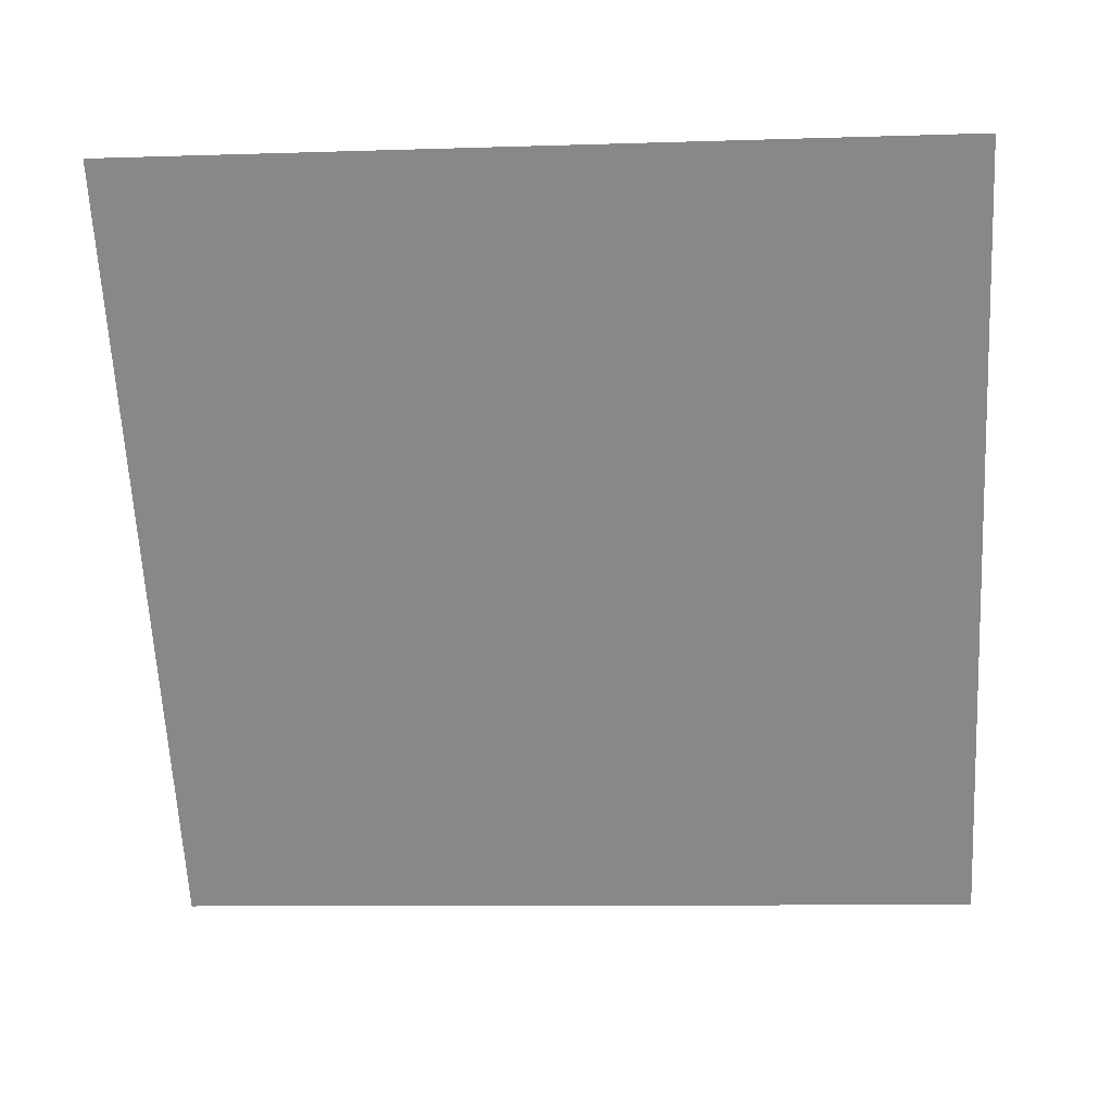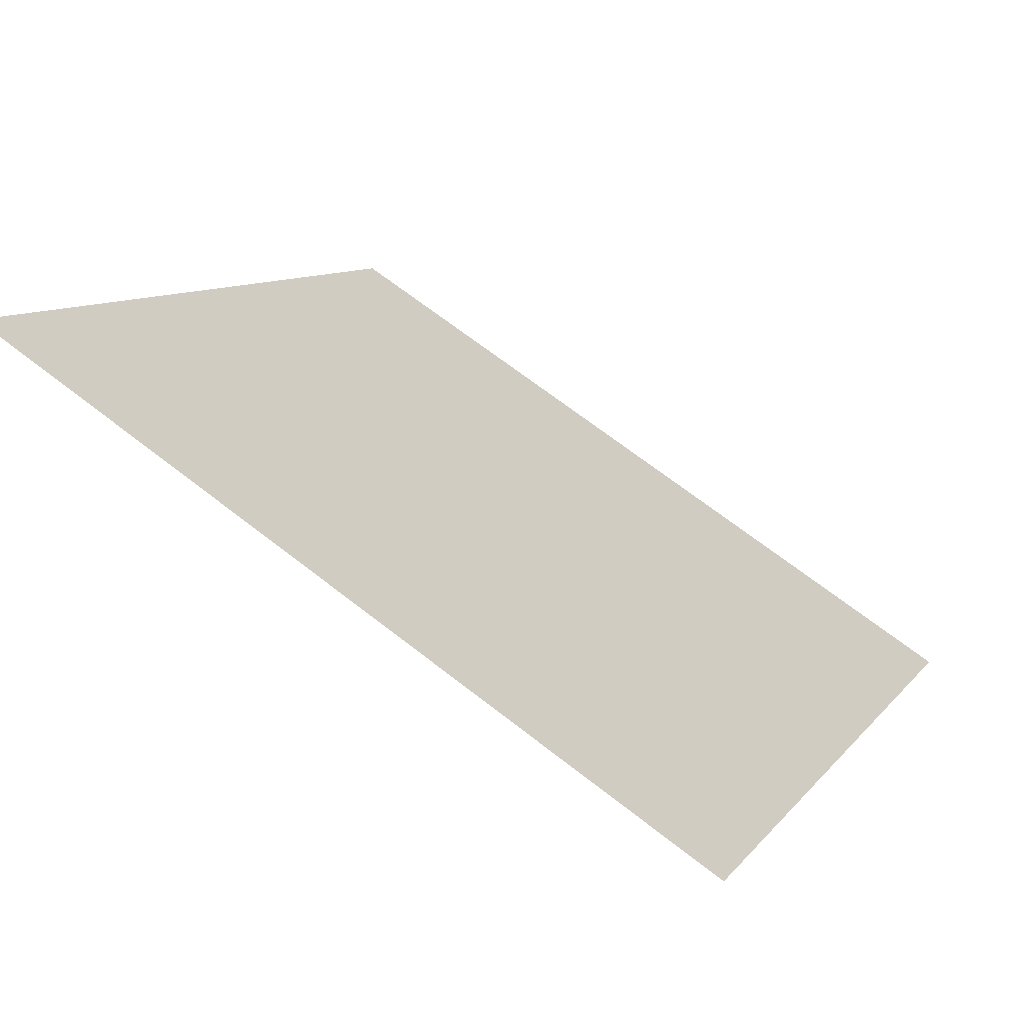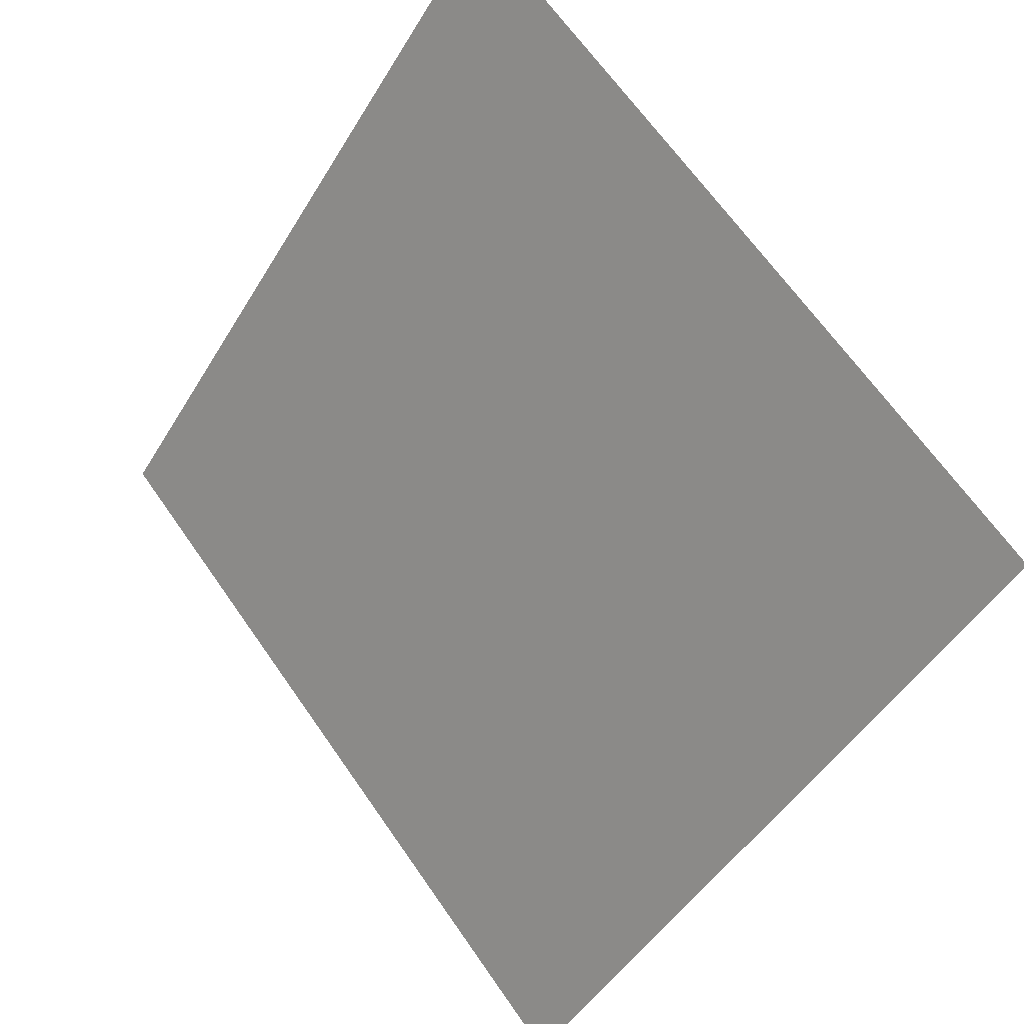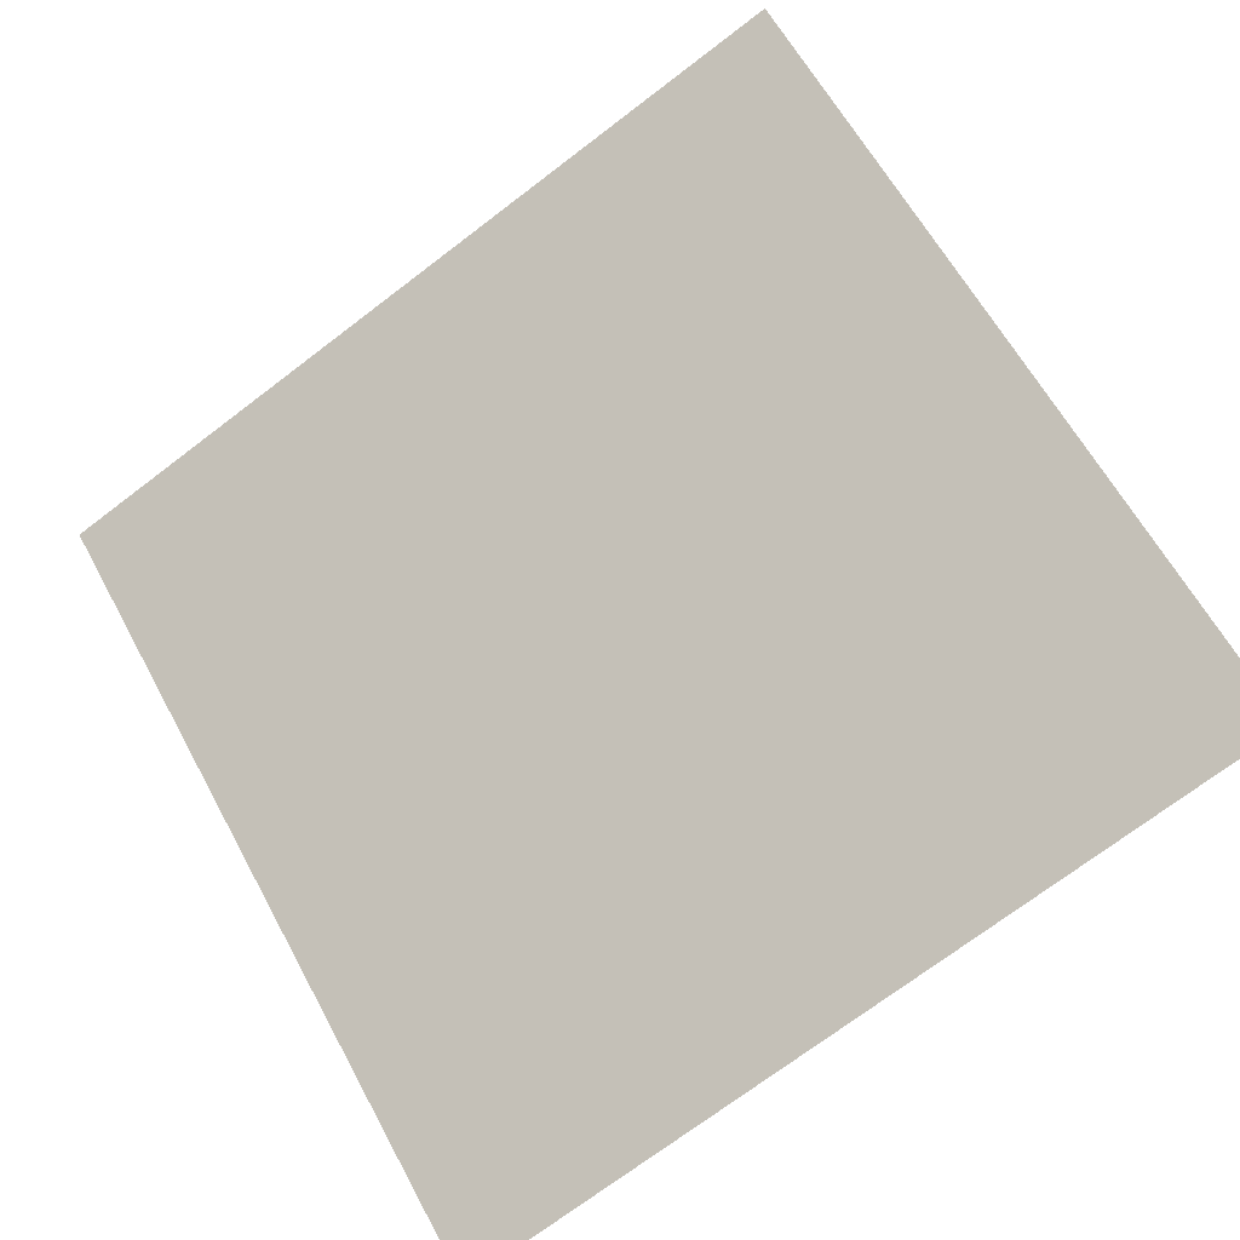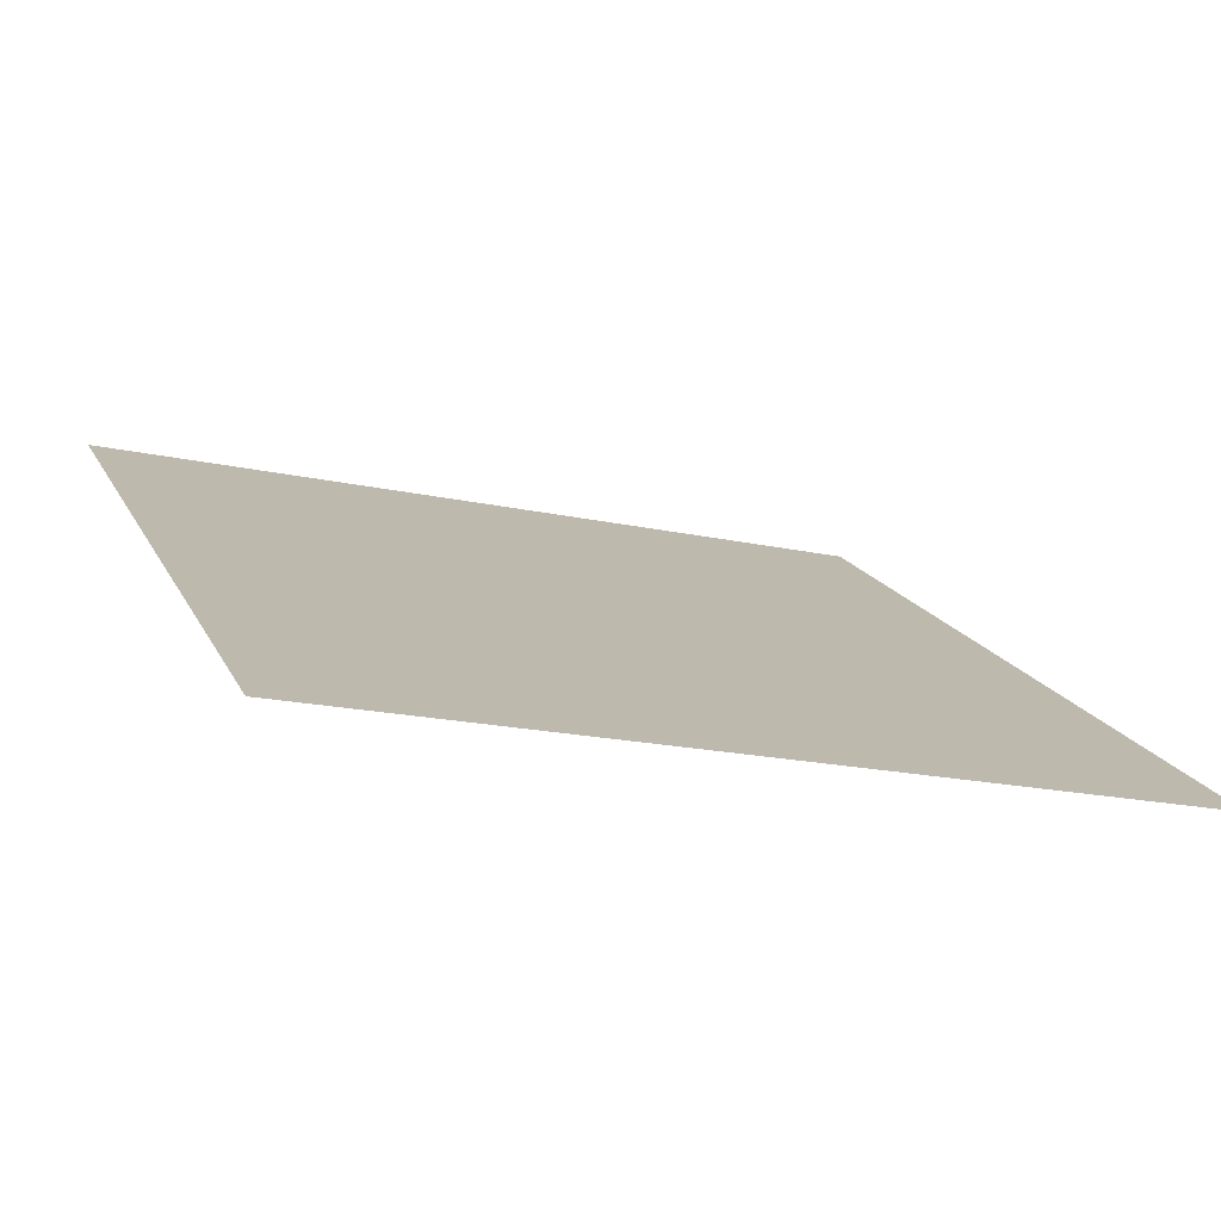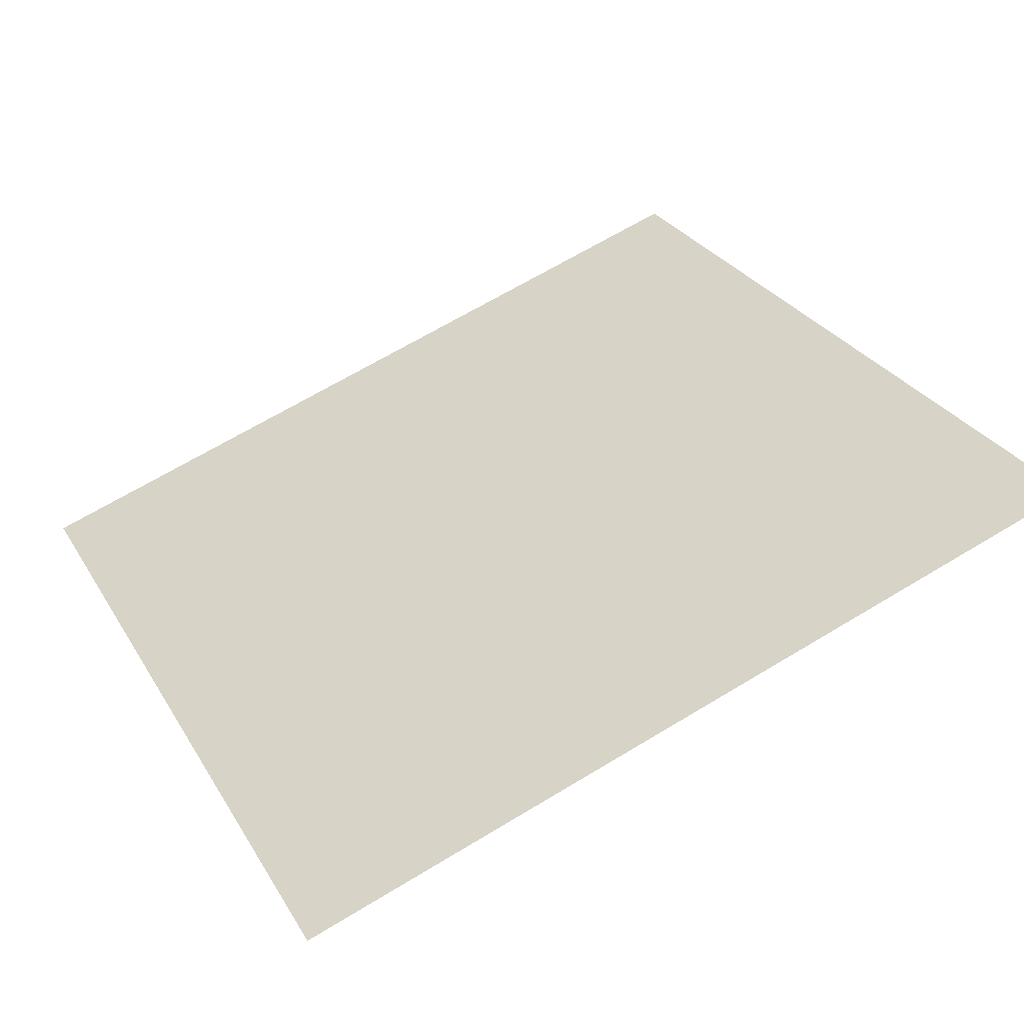
<metadata>
{"format":"obj","ext":"obj","renderer":"f3d","projection":"perspective","resolution":1024,"background":"white","views":[{"elev":-26.8,"azim":5.0,"up":"+Y"},{"elev":69.2,"azim":-143.4,"up":"+Z"},{"elev":65.5,"azim":53.8,"up":"+Z"},{"elev":-75.0,"azim":37.7,"up":"+Y"},{"elev":-22.7,"azim":158.1,"up":"+Y"},{"elev":69.7,"azim":-30.6,"up":"+Y"}]}
</metadata>
<code>
v 0.2313 0.6153 0.2842
v 0.2247 0.6154 0.2843
v 0.2248 0.6194 0.2895
v 0.2314 0.6192 0.2895
f 4 3 2 1

</code>
